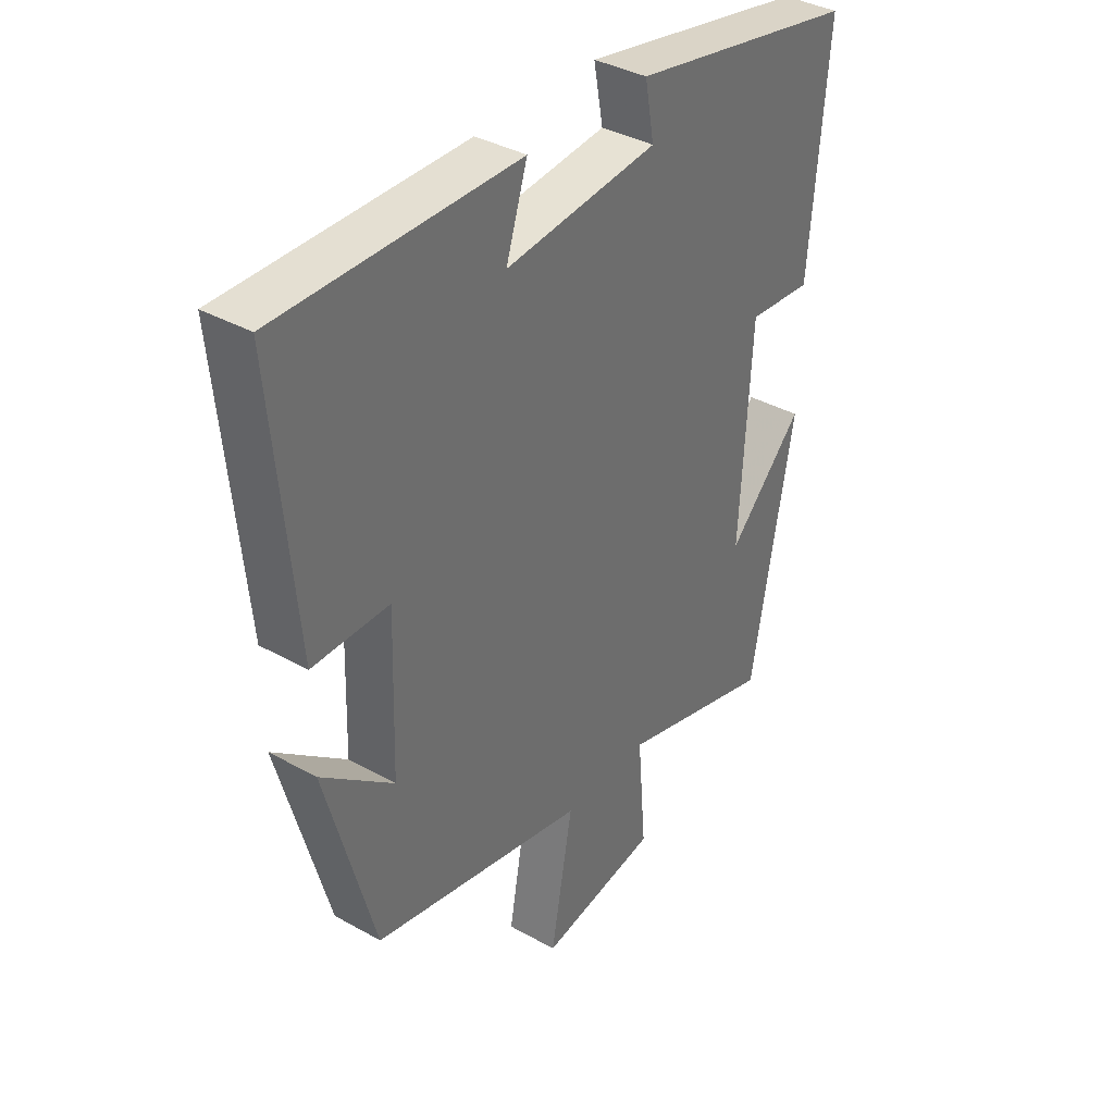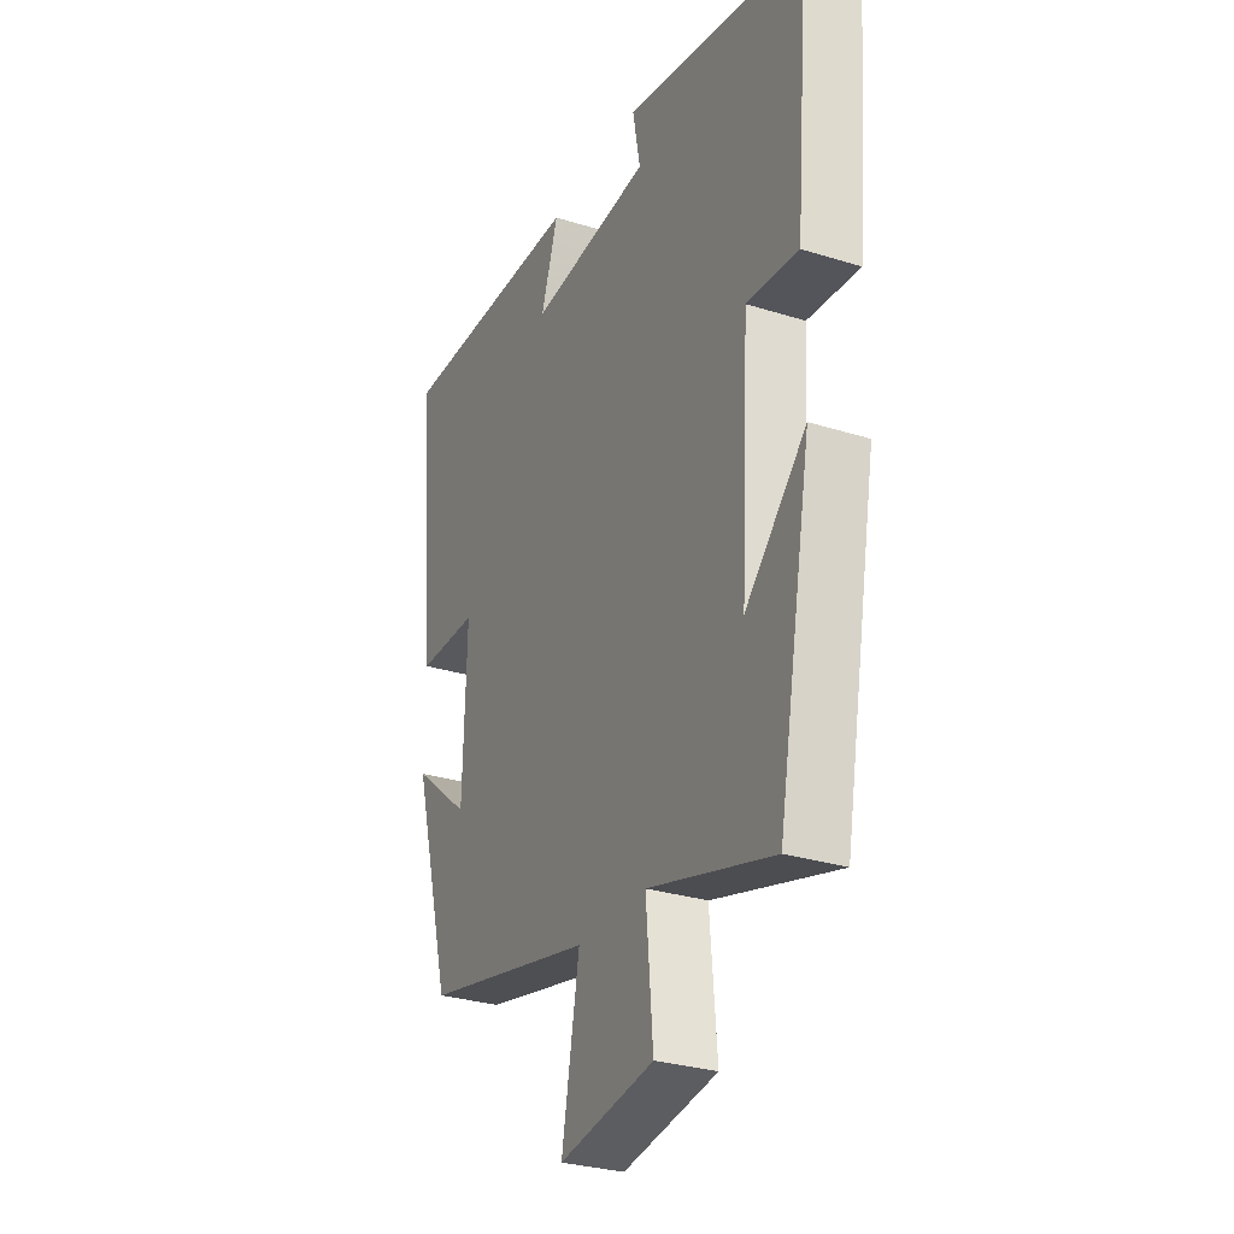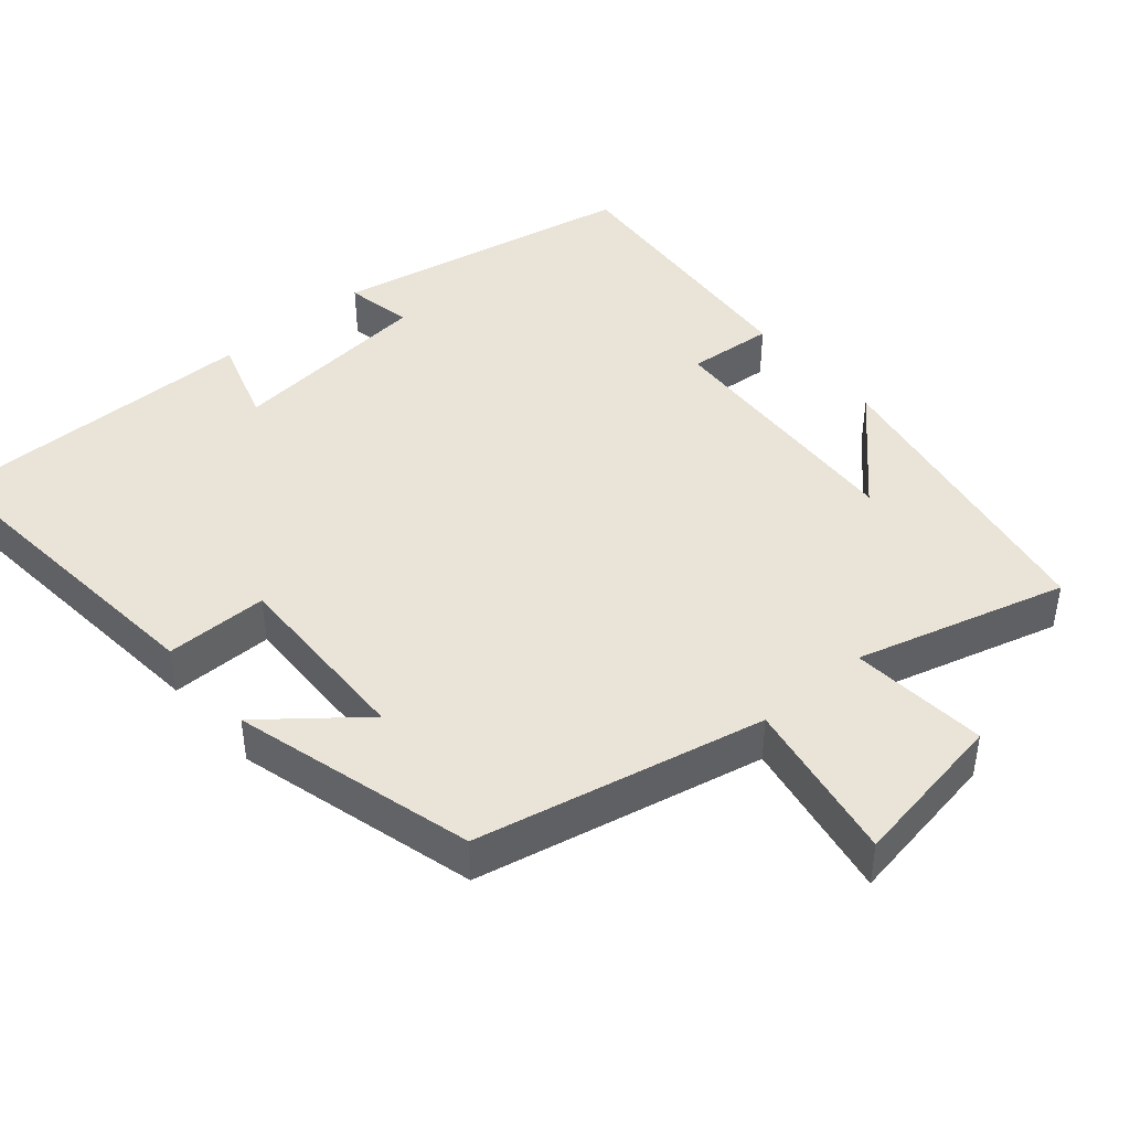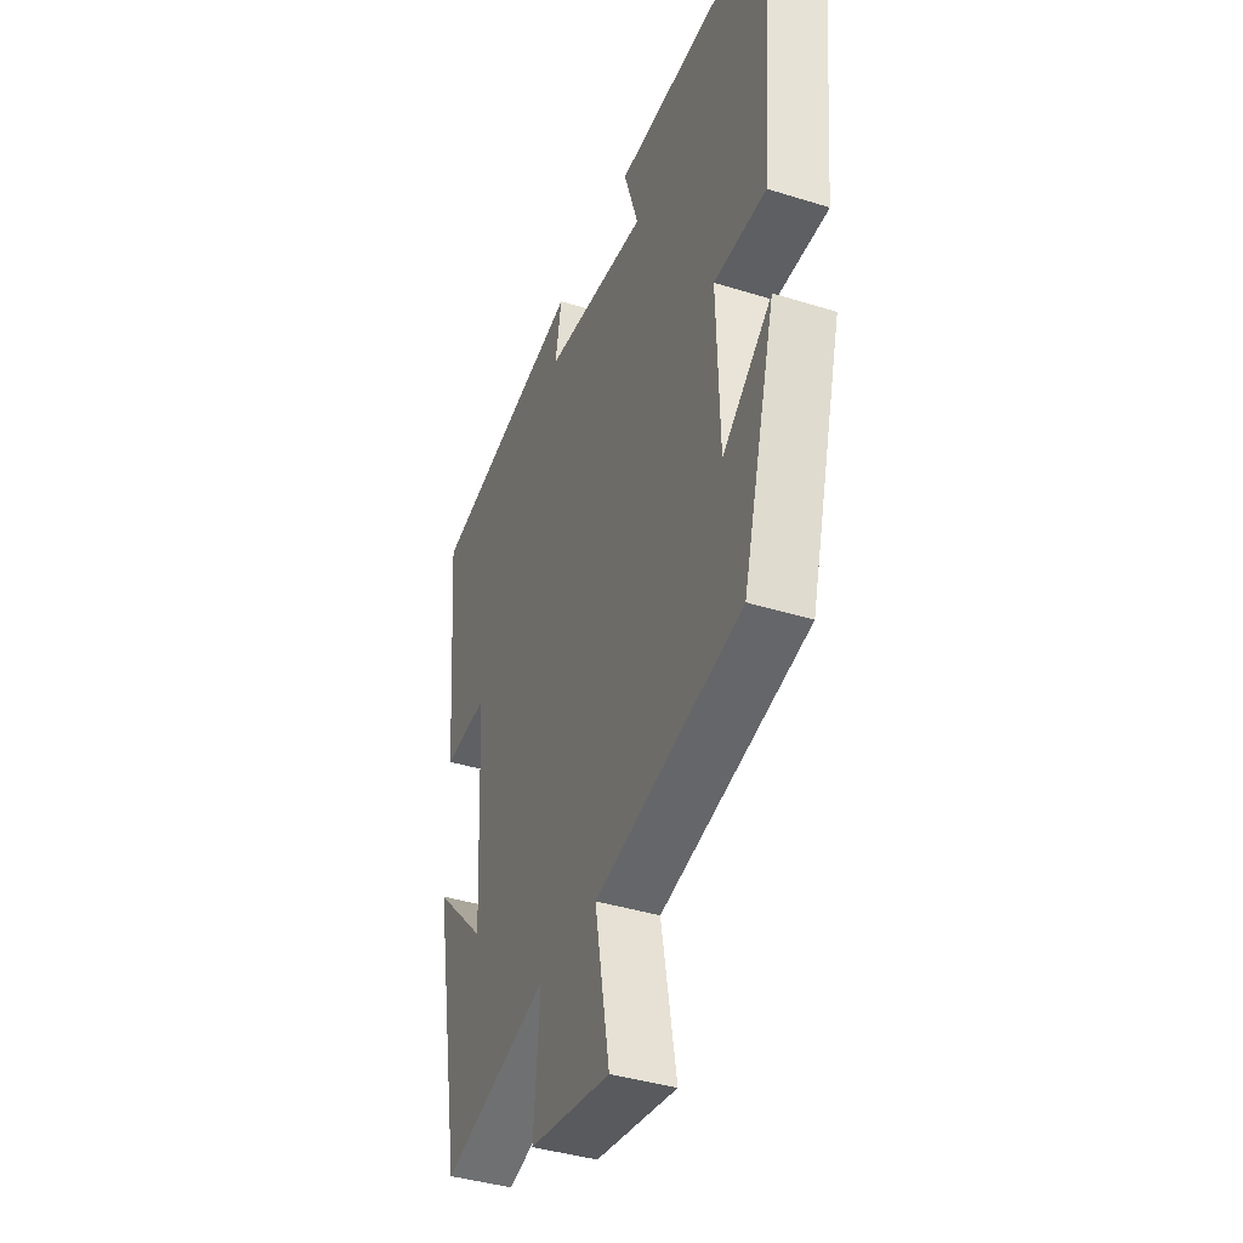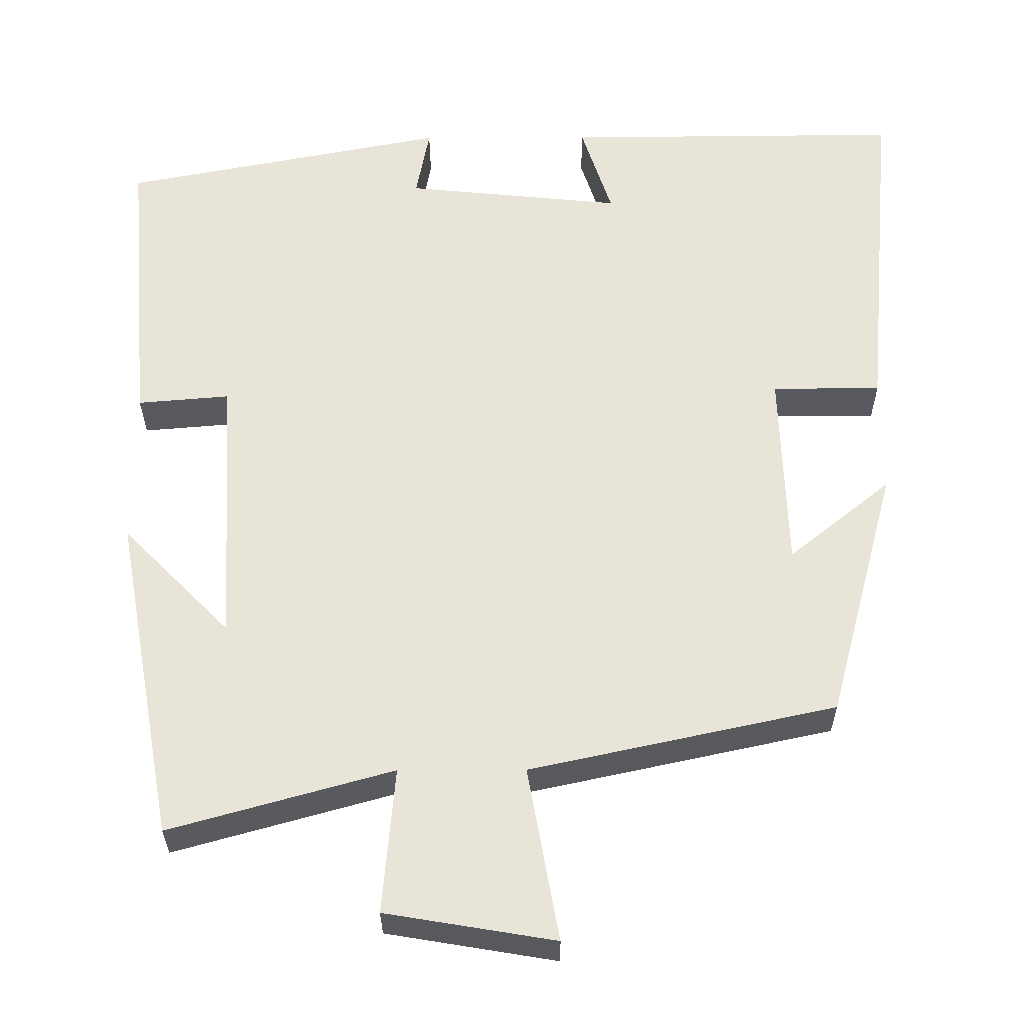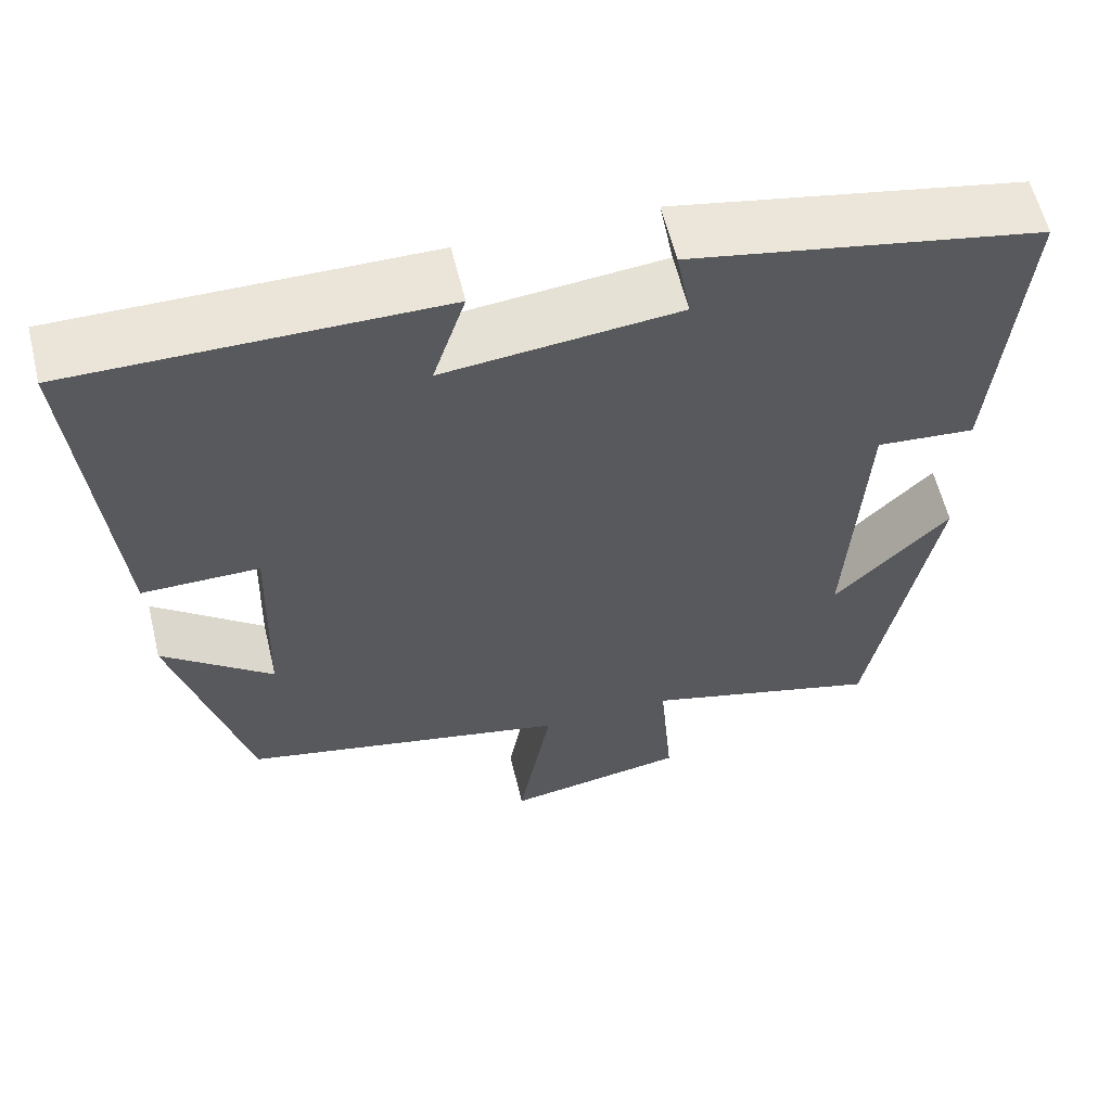
<metadata>
{"format":"obj","ext":"obj","renderer":"f3d","projection":"perspective","resolution":1024,"background":"white","views":[{"elev":37.3,"azim":125.8,"up":"+Z"},{"elev":-29.3,"azim":-115.0,"up":"+Z"},{"elev":43.4,"azim":139.3,"up":"+Y"},{"elev":-39.9,"azim":68.8,"up":"+Z"},{"elev":-30.4,"azim":0.3,"up":"+Z"},{"elev":59.7,"azim":166.4,"up":"+Z"}]}
</metadata>
<code>
v -0.532 0.07 0.419
v -0.116 0.07 0.5
v -0.133 0.07 0.408
v 0.145 0.07 0.38
v 0.106 0.07 0.5
v 0.54 0.07 0.503
v 0.5 0.07 0.063
v 0.361 0.07 0.063
v 0.369 0.07 -0.195
v 0.5 0.07 -0.089
v 0.412 0.07 -0.415
v 0.022 0.07 -0.5
v 0.062 0.07 -0.722
v -0.154 0.07 -0.686
v -0.138 0.07 -0.5
v -0.423 0.07 -0.58
v -0.5 0.07 -0.161
v -0.362 0.07 -0.301
v -0.382 0.07 0.053
v -0.5 0.07 0.043
v -0.532 0 0.419
v -0.116 0 0.5
v -0.133 0 0.408
v 0.145 0 0.38
v 0.106 0 0.5
v 0.54 0 0.503
v 0.5 0 0.063
v 0.361 0 0.063
v 0.369 0 -0.195
v 0.5 0 -0.089
v 0.412 0 -0.415
v 0.022 0 -0.5
v 0.062 0 -0.722
v -0.154 0 -0.686
v -0.138 0 -0.5
v -0.423 0 -0.58
v -0.5 0 -0.161
v -0.362 0 -0.301
v -0.382 0 0.053
v -0.5 0 0.043
f 1 2 3
f 20 1 3
f 19 20 3
f 18 19 3 4
f 16 17 18
f 15 16 18 4
f 12 13 14 15
f 12 15 4
f 9 10 11 12
f 8 9 12 4
f 6 7 8
f 5 6 8
f 4 5 8
f 23 22 21
f 23 21 40
f 23 40 39
f 24 23 39 38
f 38 37 36
f 24 38 36 35
f 35 34 33 32
f 24 35 32
f 32 31 30 29
f 24 32 29 28
f 28 27 26
f 28 26 25
f 28 25 24
f 1 21 22 2
f 2 22 23 3
f 3 23 24 4
f 4 24 25 5
f 5 25 26 6
f 6 26 27 7
f 7 27 28 8
f 8 28 29 9
f 9 29 30 10
f 10 30 31 11
f 11 31 32 12
f 12 32 33 13
f 13 33 34 14
f 14 34 35 15
f 15 35 36 16
f 16 36 37 17
f 17 37 38 18
f 18 38 39 19
f 19 39 40 20
f 20 40 21 1

</code>
